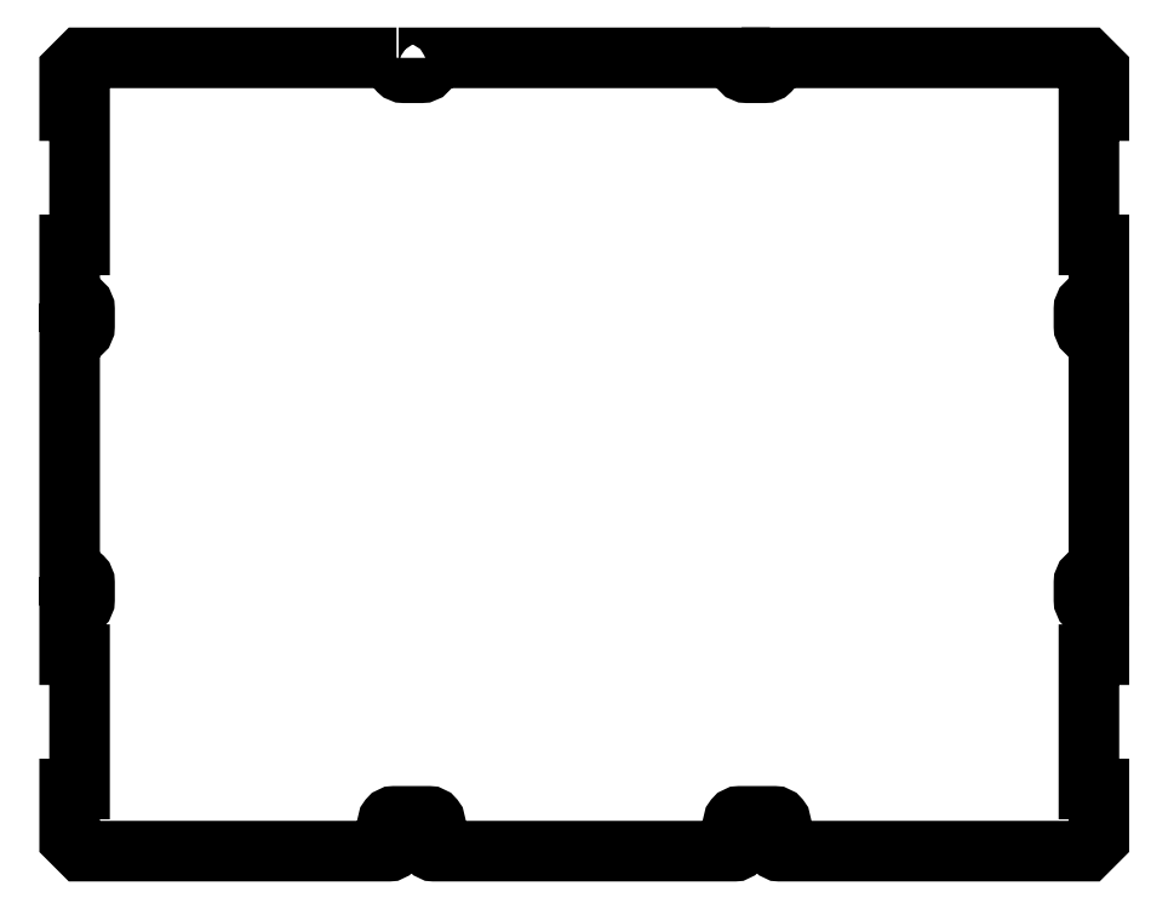
<metadata>
{"format":"dxf","ext":"dxf","renderer":"ezdxf+matplotlib","layout":"modelspace","background":"white","min_lineweight":24,"dpi":150}
</metadata>
<code>
0
SECTION
2
ENTITIES
0
LWPOLYLINE
8
0
90
76
70
1
43
0
10
-283
20
319.5
10
-409.8
20
319.5
10
-414.5
20
314.8
10
-414.5
20
298.3
10
-410.5
20
298.3
10
-410.5
20
244.3
10
-414.5
20
244.3
10
-414.5
20
221.5
10
-411.5
20
221.5
42
-0.4142
10
-408.5
20
218.5
10
-408.5
20
211.5
42
-0.4142
10
-411.5
20
208.5
10
-414.5
20
208.5
10
-414.5
20
111.5
10
-411.5
20
111.5
42
-0.4142
10
-408.5
20
108.5
10
-408.5
20
101.5
42
-0.4142
10
-411.5
20
98.5
10
-414.5
20
98.5
10
-414.5
20
79.5
10
-410.5
20
79.5
10
-410.5
20
25.5
10
-414.5
20
25.5
10
-414.5
20
5.207
10
-409.8
20
0.5
10
-286
20
0.5
42
0.4775
10
-284.5
20
2.314
10
-286.5
20
11.48
42
-0.4775
10
-284
20
14.5
10
-270
20
14.5
42
-0.4775
10
-267.5
20
11.48
10
-269.5
20
2.314
42
0.4775
10
-268
20
0.5
10
-147
20
0.5
42
0.4775
10
-145.5
20
2.314
10
-147.5
20
11.48
42
-0.4775
10
-145
20
14.5
10
-131
20
14.5
42
-0.4775
10
-128.5
20
11.48
10
-130.5
20
2.314
42
0.4775
10
-129
20
0.5
10
-5.207
20
0.5
10
-0.5
20
5.207
10
-0.5
20
25.5
10
-4.5
20
25.5
10
-4.5
20
79.5
10
-0.5
20
79.5
10
-0.5
20
98.5
10
-3.5
20
98.5
42
-0.4142
10
-6.5
20
101.5
10
-6.5
20
108.5
42
-0.4142
10
-3.5
20
111.5
10
-0.5
20
111.5
10
-0.5
20
208.5
10
-3.5
20
208.5
42
-0.4142
10
-6.5
20
211.5
10
-6.5
20
218.5
42
-0.4142
10
-3.5
20
221.5
10
-0.5
20
221.5
10
-0.5
20
244.3
10
-4.5
20
244.3
10
-4.5
20
298.3
10
-0.5
20
298.3
10
-0.5
20
314.8
10
-5.207
20
319.5
10
-132
20
319.5
10
-132
20
316.5
42
-0.4142
10
-135
20
313.5
10
-142
20
313.5
42
-0.4142
10
-145
20
316.5
10
-145
20
319.5
10
-270
20
319.5
10
-270
20
316.5
42
-0.4142
10
-273
20
313.5
10
-280
20
313.5
42
-0.4142
10
-283
20
316.5
0
ENDSEC
0
EOF

</code>
